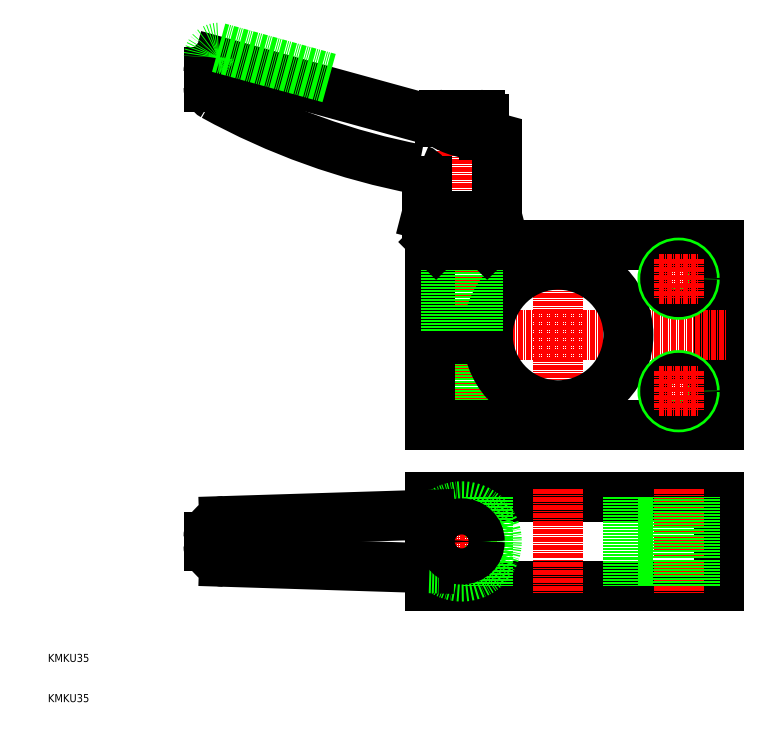
<metadata>
{"format":"dxf","ext":"dxf","renderer":"ezdxf+matplotlib","layout":"modelspace","background":"white","min_lineweight":24,"dpi":150}
</metadata>
<code>
0
SECTION
2
ENTITIES
0
LINE
8
CENTER
10
137
20
125.9
30
0
11
137
21
76.89
31
0
0
LINE
8
CENTER
10
113
20
125.9
30
0
11
113
21
76.89
31
0
0
LINE
8
0
10
117.5
20
100.4
30
0
11
117.5
21
78.89
31
0
0
LINE
8
0
10
108.5
20
100.4
30
0
11
108.5
21
78.89
31
0
0
LINE
8
0
10
105
20
123.9
30
0
11
105
21
102.4
31
0
0
LINE
8
0
10
105
20
100.4
30
0
11
105
21
78.89
31
0
0
LINE
8
0
10
177
20
123.9
30
0
11
177
21
78.89
31
0
0
LINE
8
CENTER
10
103
20
101.4
30
0
11
179
21
101.4
31
0
0
LINE
8
0
10
105
20
100.4
30
0
11
119.5
21
100.4
31
0
0
LINE
8
0
10
105
20
102.4
30
0
11
119.5
21
102.4
31
0
0
LINE
8
0
10
105
20
78.89
30
0
11
177
21
78.89
31
0
0
LINE
8
0
10
105
20
123.9
30
0
11
177
21
123.9
31
0
0
ARC
8
0
10
137
20
101.4
30
0
40
17.5
50
183.3
51
176.7
0
LINE
8
0
10
105
20
61
30
0
11
177
21
61
31
0
0
LINE
8
0
10
105
20
39
30
0
11
177
21
39
31
0
0
LINE
8
0
10
105
20
61
30
0
11
105
21
39
31
0
0
LINE
8
0
10
177
20
61
30
0
11
177
21
39
31
0
0
LINE
8
0
10
154.5
20
61
30
0
11
154.5
21
39
31
0
0
LINE
8
0
10
119.5
20
61
30
0
11
119.5
21
39
31
0
0
LINE
8
CENTER
10
137
20
63
30
0
11
137
21
37
31
0
0
LINE
8
0
10
109
20
102.4
30
0
11
109
21
123.9
31
0
0
LINE
8
0
10
109.7
20
102.4
30
0
11
109.7
21
123.9
31
0
0
LINE
8
0
10
116.3
20
102.4
30
0
11
116.3
21
123.9
31
0
0
LINE
8
0
10
117
20
102.4
30
0
11
117
21
123.9
31
0
0
LINE
8
CENTER
10
113
20
41.25
30
0
11
113
21
58.75
31
0
0
LINE
8
CENTER
10
121.8
20
50
30
0
11
104.2
21
50
31
0
0
ARC
8
0
10
113
20
50
30
0
40
8.75
50
230.4
51
129.6
0
LINE
8
0
10
50
20
51.07
30
0
11
50
21
48.93
31
0
0
ARC
8
0
10
54
20
51.07
30
0
40
4
50
91.79
51
180
0
LINE
8
0
10
107.4
20
56.74
30
0
11
105
21
56.66
31
0
0
LINE
8
0
10
105
20
56.66
30
0
11
53.88
21
55.07
31
0
0
LINE
8
0
10
53.88
20
44.93
30
0
11
105
21
43.34
31
0
0
LINE
8
0
10
105
20
43.34
30
0
11
107.4
21
43.26
31
0
0
ARC
8
0
10
54
20
48.93
30
0
40
4
50
180
51
268.2
0
CIRCLE
8
0
10
113
20
50
30
0
40
4
0
CIRCLE
8
0
10
113
20
50
30
0
40
3.324
0
CIRCLE
8
0
10
113
20
50
30
0
40
4.5
0
LINE
8
0
10
107.5
20
154.3
30
0
11
52.51
21
169.4
31
0
0
ARC
8
0
10
134.3
20
311.7
30
0
40
172.1
50
241.2
51
259.3
0
LINE
8
CENTER
10
113
20
161.2
30
0
11
113
21
121.9
31
0
0
LINE
8
0
10
106
20
130.9
30
0
11
106
21
124.5
31
0
0
LINE
8
0
10
120
20
130.9
30
0
11
120
21
124.5
31
0
0
LINE
8
0
10
120
20
124.5
30
0
11
106
21
124.5
31
0
0
LINE
8
0
10
106.6
20
123.9
30
0
11
119.4
21
123.9
31
0
0
LINE
8
0
10
119.4
20
123.9
30
0
11
120
21
124.5
31
0
0
LINE
8
0
10
106.6
20
123.9
30
0
11
106
21
124.5
31
0
0
LINE
8
0
10
121.7
20
131.1
30
0
11
104.2
21
131.1
31
0
0
LINE
8
0
10
117.5
20
156.2
30
0
11
108.5
21
156.2
31
0
0
ARC
8
0
10
117.9
20
170.7
30
0
40
19.49
50
237.6
51
271.7
0
LINE
8
0
10
118.5
20
151.3
30
0
11
118.5
21
155.2
31
0
0
LINE
8
0
10
121.7
20
148.9
30
0
11
121.7
21
131.1
31
0
0
LINE
8
0
10
121.7
20
131.1
30
0
11
120.9
21
130.9
31
0
0
LINE
8
0
10
120.9
20
130.9
30
0
11
105.1
21
130.9
31
0
0
ARC
8
0
10
119.7
20
148.9
30
0
40
2
50
0
51
75.17
0
LINE
8
0
10
120.3
20
150.8
30
0
11
118.5
21
151.3
31
0
0
ARC
8
0
10
117.5
20
155.2
30
0
40
1
50
0
51
90
0
ARC
8
0
10
101.2
20
139.8
30
0
40
3
50
0
51
70
0
LINE
8
0
10
104.2
20
131.1
30
0
11
104.2
21
139.8
31
0
0
LINE
8
0
10
104.2
20
131.1
30
0
11
105.1
21
130.9
31
0
0
ARC
8
0
10
108.5
20
155.2
30
0
40
1
50
90
51
180
0
LINE
8
0
10
107.5
20
155.2
30
0
11
107.5
21
154.3
31
0
0
LINE
8
0
10
50
20
163.1
30
0
11
50
21
166.9
31
0
0
ARC
8
0
10
52.5
20
163.1
30
0
40
2.5
50
180
51
241.2
0
LINE
8
0
10
52.5
20
169.4
30
0
11
52.51
21
169.4
31
0
0
ARC
8
0
10
52.5
20
166.9
30
0
40
2.5
50
90
51
180
0
LINE
8
0
10
80.01
20
165.3
30
0
11
52.51
21
172.9
31
0
0
LINE
8
0
10
52.5
20
172.9
30
0
11
52.51
21
172.9
31
0
0
ARC
8
0
10
52.5
20
170.4
30
0
40
2.5
50
90
51
180
0
CIRCLE
8
0
10
167
20
115.4
30
0
40
4
0
CIRCLE
8
0
10
167
20
115.4
30
0
40
3.324
0
LINE
8
CENTER
10
167
20
120.4
30
0
11
167
21
110.4
31
0
0
LINE
8
CENTER
10
162
20
115.4
30
0
11
172
21
115.4
31
0
0
CIRCLE
8
0
10
167
20
87.39
30
0
40
4
0
CIRCLE
8
0
10
167
20
87.39
30
0
40
3.324
0
LINE
8
CENTER
10
167
20
92.39
30
0
11
167
21
82.39
31
0
0
LINE
8
CENTER
10
162
20
87.39
30
0
11
172
21
87.39
31
0
0
LINE
8
CENTER
10
167
20
63
30
0
11
167
21
37
31
0
0
LINE
8
0
10
163
20
39
30
0
11
163
21
61
31
0
0
LINE
8
0
10
163.7
20
39
30
0
11
163.7
21
61
31
0
0
LINE
8
0
10
170.3
20
39
30
0
11
170.3
21
61
31
0
0
LINE
8
0
10
171
20
39
30
0
11
171
21
61
31
0
0
TEXT
8
0
10
10
20
10
30
0
40
2
1
KMKU35
0
TEXT
8
0
10
10
20
20
30
0
40
2
1
KMKU35
0
ENDSEC
0
EOF

</code>
